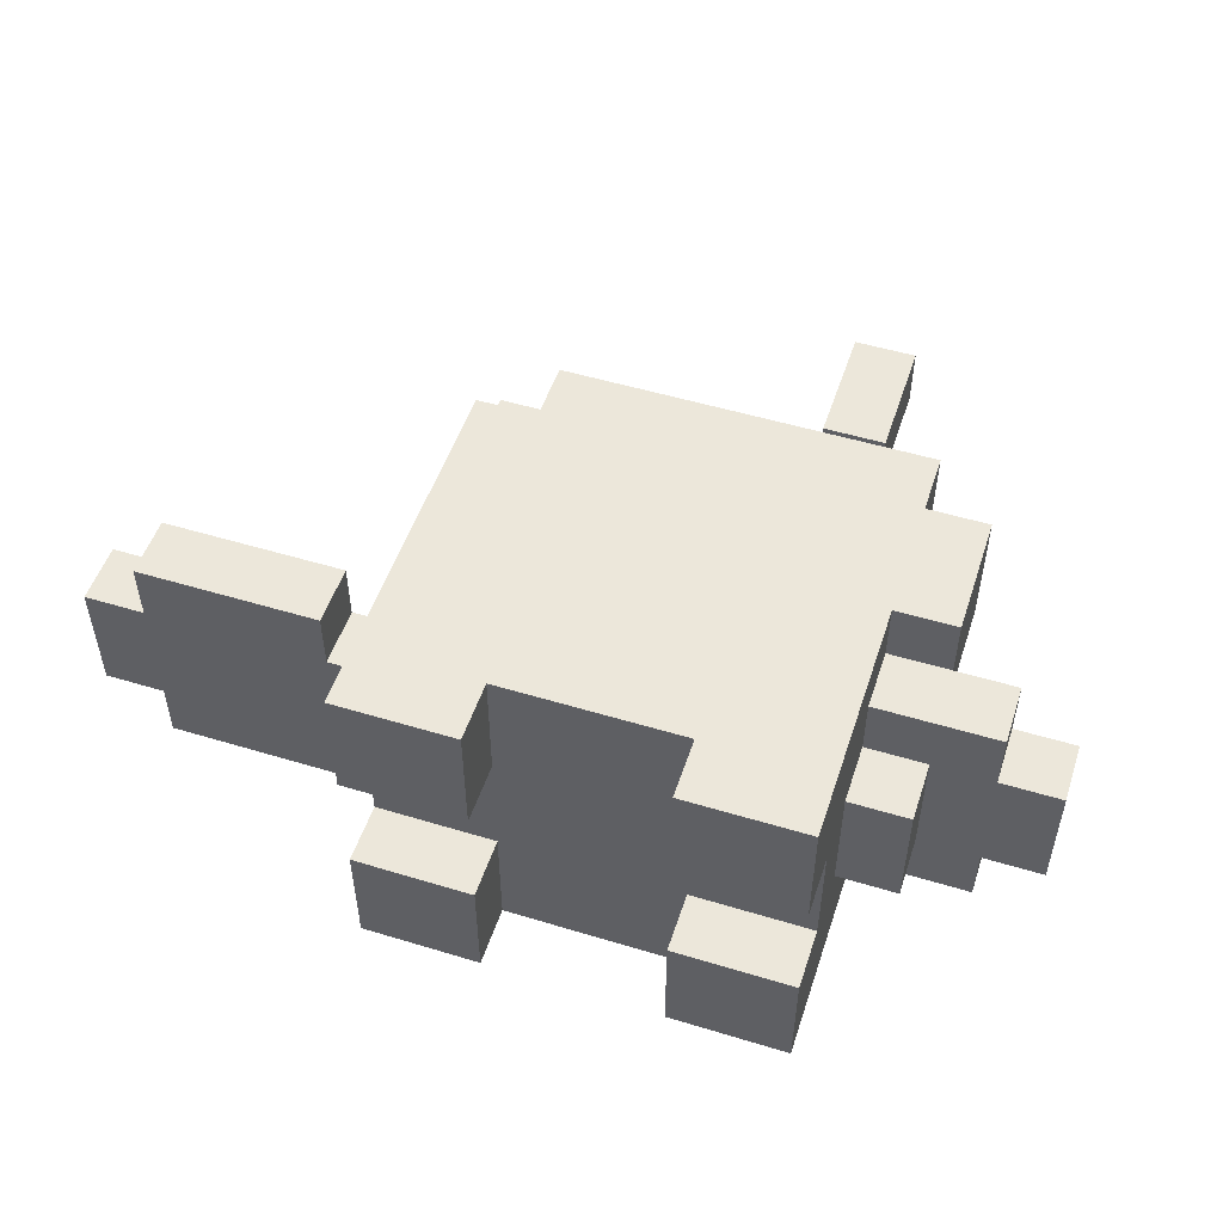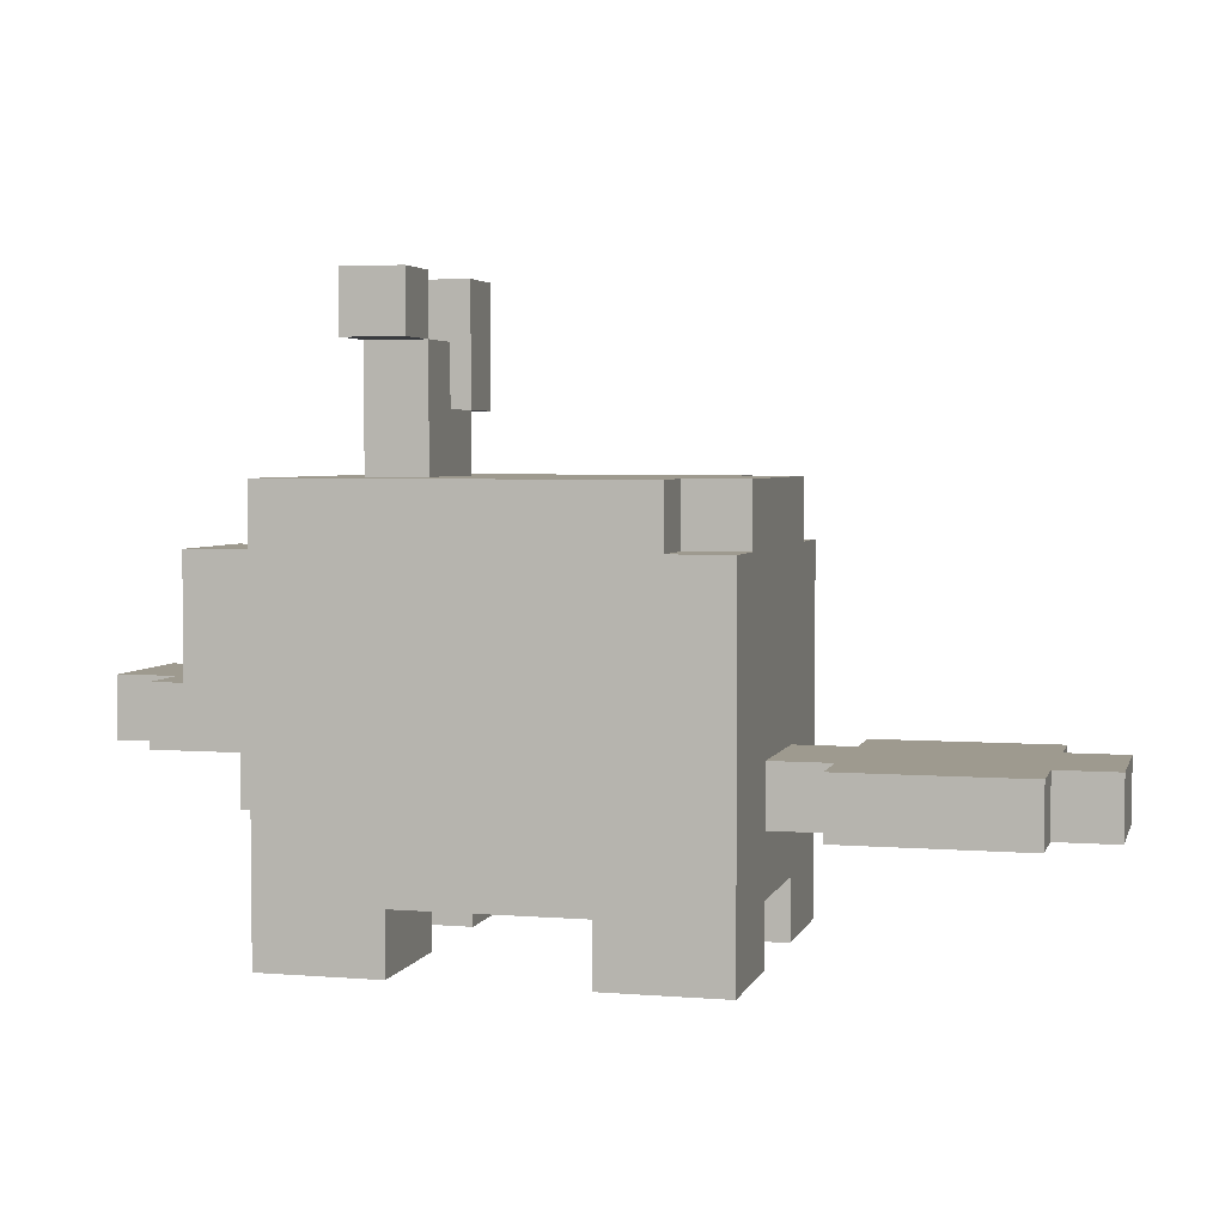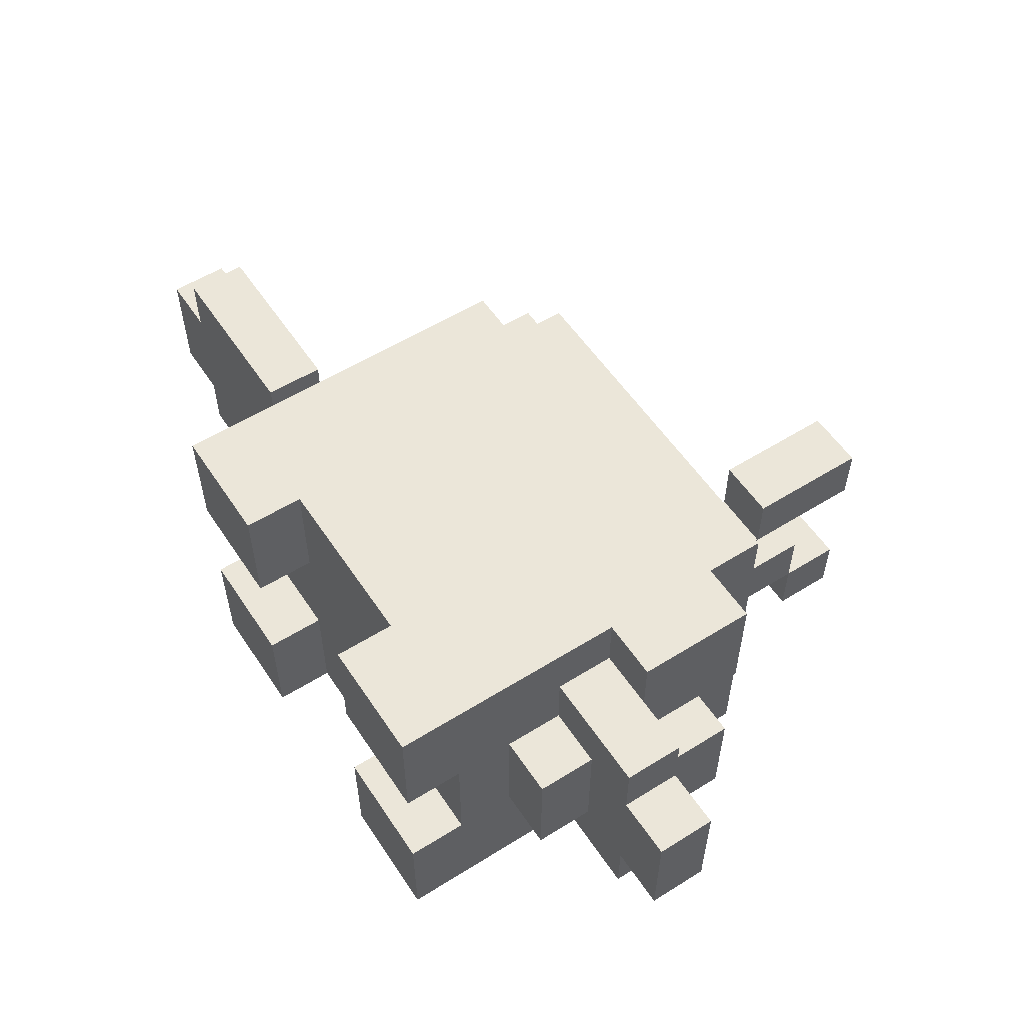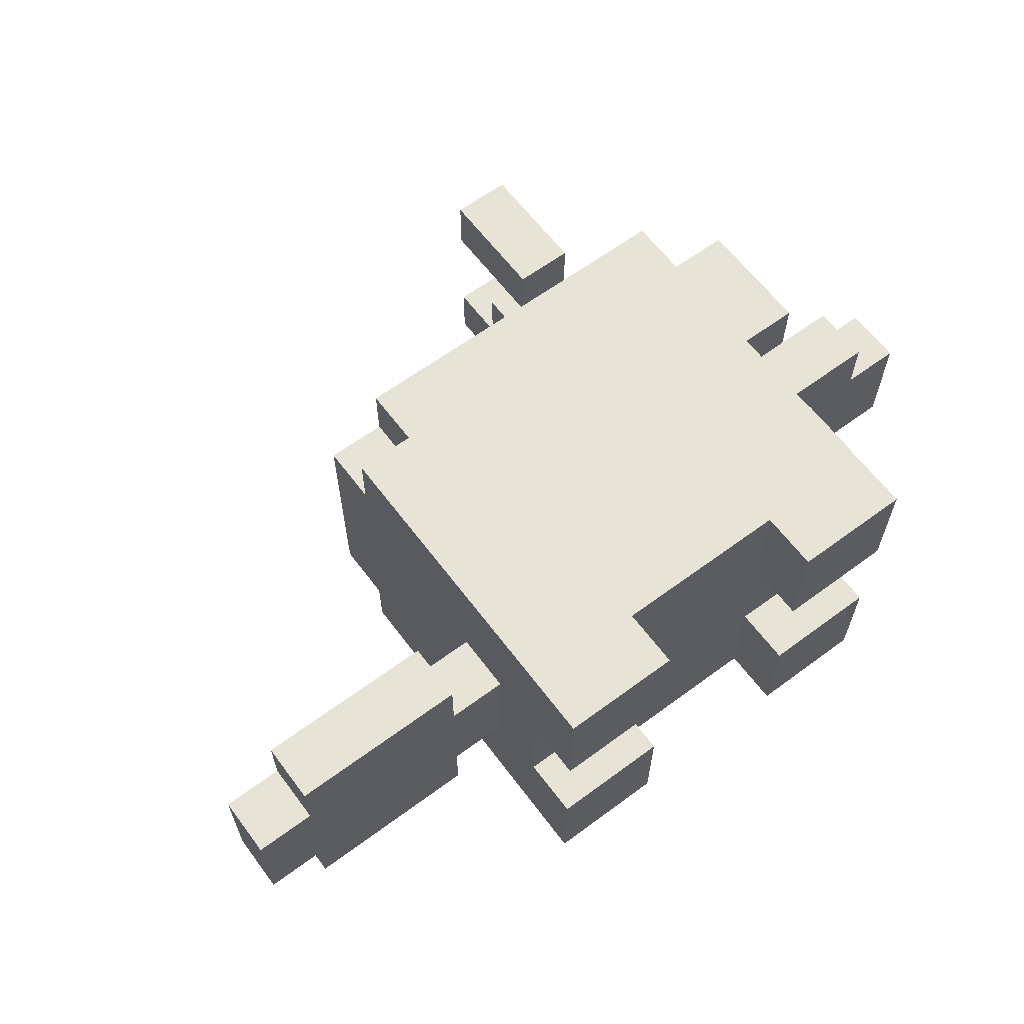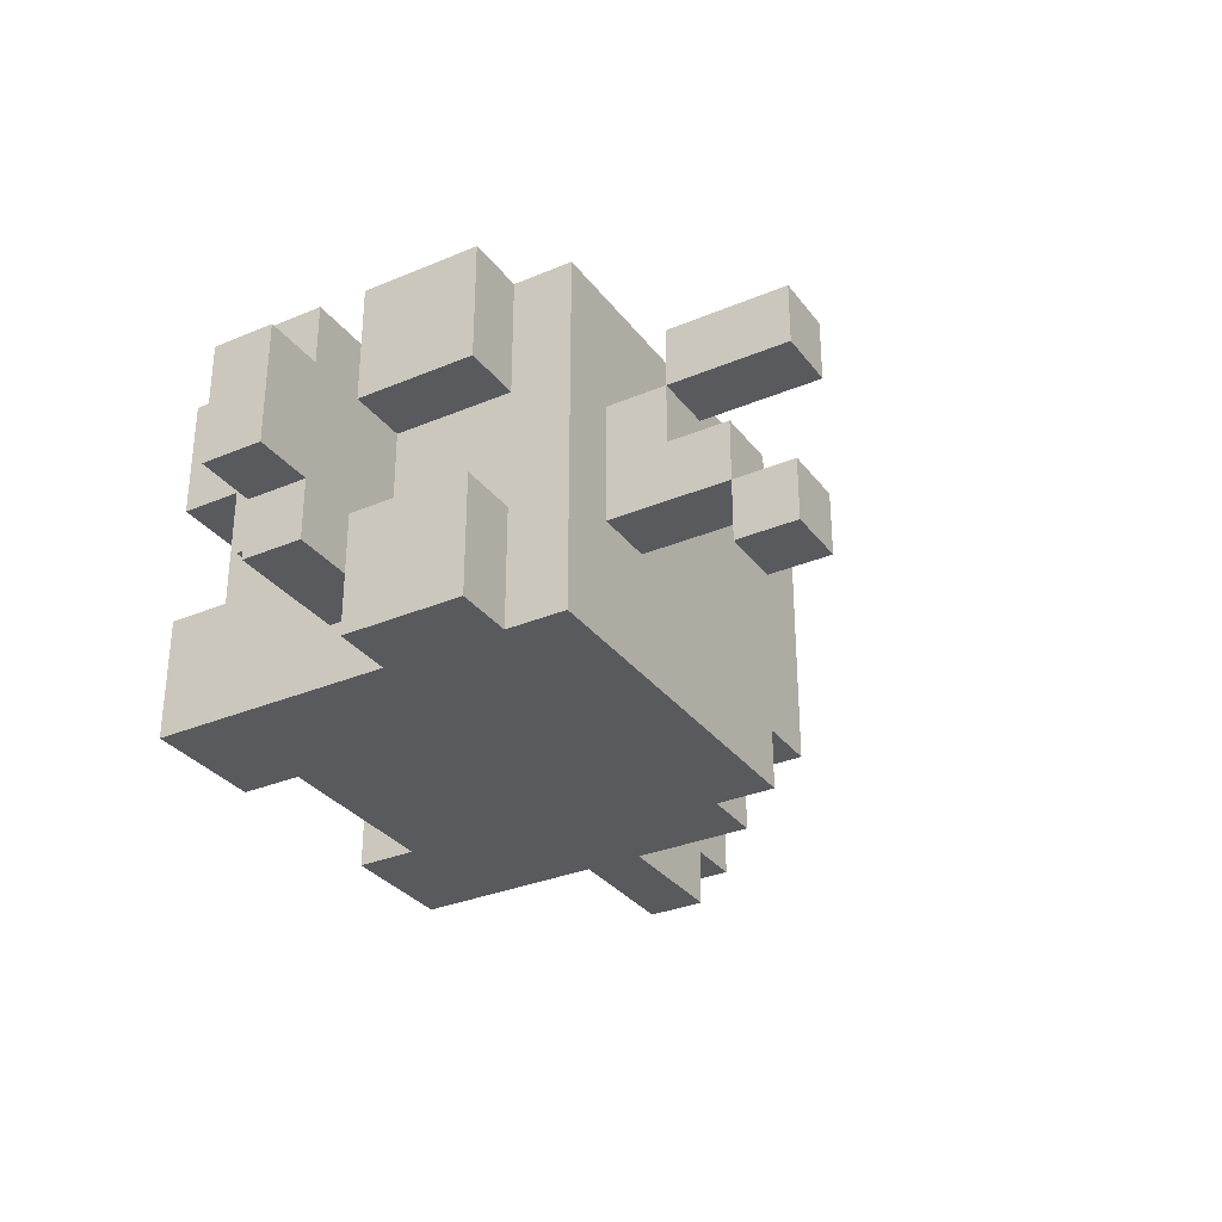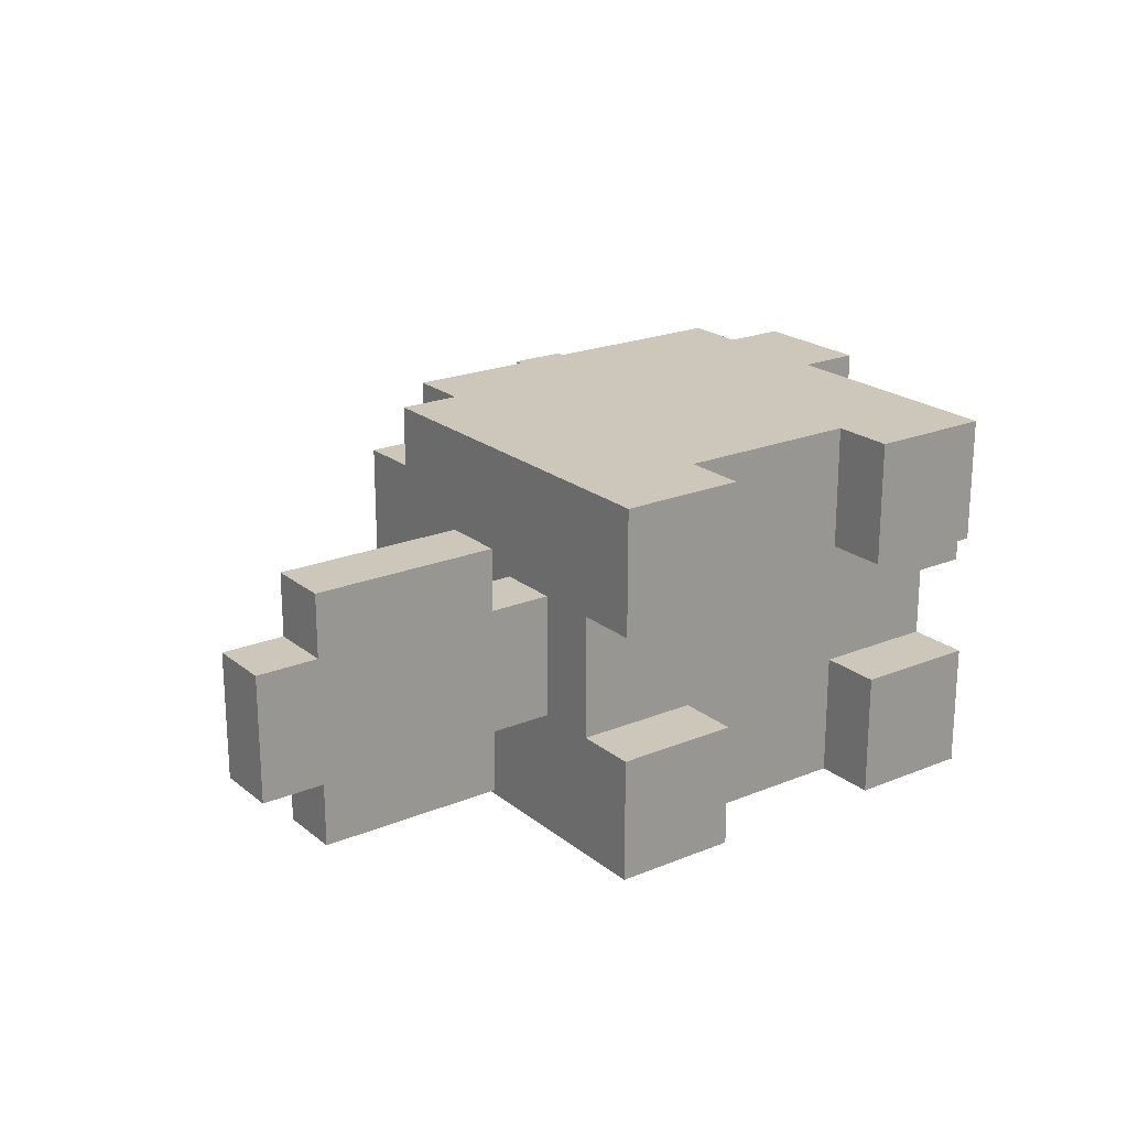
<metadata>
{"format":"obj","ext":"obj","renderer":"f3d","projection":"perspective","resolution":1024,"background":"white","views":[{"elev":51.6,"azim":18.2,"up":"+Z"},{"elev":3.8,"azim":-165.4,"up":"+Y"},{"elev":55.8,"azim":56.8,"up":"+Z"},{"elev":62.6,"azim":-36.8,"up":"+Z"},{"elev":-31.7,"azim":120.7,"up":"+Z"},{"elev":21.4,"azim":-36.0,"up":"+Z"}]}
</metadata>
<code>
v -8 2 1
v -8 2 -1
v -8 3 1
v -8 3 -1
v -7 2 2
v -7 2 1
v -7 2 -1
v -7 2 -2
v -7 3 2
v -7 3 1
v -7 3 -1
v -7 3 -2
v -3 0 3
v -3 0 1
v -3 0 -1
v -3 0 -3
v -3 1 3
v -3 1 1
v -3 1 -1
v -3 1 -3
v -3 2 1
v -3 2 -1
v -3 3 1
v -3 3 -1
v -3 6 3
v -3 6 2
v -3 6 -2
v -3 6 -3
v -3 7 2
v -3 7 -2
v -2 6 3
v -2 6 2
v -2 6 -2
v -2 6 -3
v -2 7 3
v -2 7 2
v -2 7 -2
v -2 7 -3
v 2 0 3
v 2 0 1
v 2 0 -1
v 2 0 -3
v 2 1 3
v 2 1 1
v 2 1 -1
v 2 1 -3
v 2 7 1
v 2 7 -1
v 2 8 2
v 2 8 1
v 2 8 -0
v 2 9 -0
v 2 9 -1
v 2 9 -2
v 2 10 2
v 2 10 1
v 2 10 -1
v 2 10 -2
v -4 2 2
v -4 2 1
v -4 2 -1
v -4 2 -2
v -4 3 2
v -4 3 1
v -4 3 -1
v -4 3 -2
v -1 0 3
v -1 0 1
v -1 0 -1
v -1 0 -3
v -1 1 3
v -1 1 1
v -1 1 -1
v -1 1 -3
v 3 7 1
v 3 7 -1
v 3 8 2
v 3 8 1
v 3 8 -0
v 3 9 -0
v 3 9 -1
v 3 9 -2
v 3 10 2
v 3 10 1
v 3 10 -1
v 3 10 -2
v 4 0 3
v 4 0 1
v 4 0 -1
v 4 0 -3
v 4 1 3
v 4 1 1
v 4 1 -1
v 4 1 -3
v 4 2 1
v 4 2 -1
v 4 3 2
v 4 3 1
v 4 3 -1
v 4 3 -2
v 4 4 3
v 4 4 2
v 4 4 1
v 4 4 -1
v 4 4 -2
v 4 4 -3
v 4 6 3
v 4 6 2
v 4 6 1
v 4 6 -1
v 4 6 -3
v 4 7 3
v 4 7 -3
v 5 2 1
v 5 2 -1
v 5 3 1
v 5 3 -1
v 5 4 3
v 5 4 2
v 5 4 1
v 5 4 -1
v 5 4 -2
v 5 4 -3
v 5 5 3
v 5 5 2
v 5 5 -2
v 5 5 -3
v 5 6 3
v 5 6 2
v 5 6 1
v 5 6 -1
v 5 6 -3
v 6 3 2
v 6 3 1
v 6 3 -1
v 6 3 -2
v 6 4 2
v 6 4 1
v 6 4 -1
v 6 4 -2
v 7 3 1
v 7 3 -1
v 7 4 1
v 7 4 -1
v -3 0 3
v -3 1 3
v -3 6 3
v -2 6 3
v -2 7 3
v -1 0 3
v -1 1 3
v 2 0 3
v 2 1 3
v 4 0 3
v 4 1 3
v 4 4 3
v 4 5 3
v 4 6 3
v 4 7 3
v 5 4 3
v 5 5 3
v 5 6 3
v -7 2 2
v -7 3 2
v -4 2 2
v -4 3 2
v -3 6 2
v -3 7 2
v -2 6 2
v -2 7 2
v 2 8 2
v 2 10 2
v 3 8 2
v 3 10 2
v 4 3 2
v 4 4 2
v 5 4 2
v 6 3 2
v 6 4 2
v -8 2 1
v -8 3 1
v -7 2 1
v -7 3 1
v -4 2 1
v -4 3 1
v -3 2 1
v -3 3 1
v 2 7 1
v 2 8 1
v 3 7 1
v 3 8 1
v 4 2 1
v 4 3 1
v 5 2 1
v 5 3 1
v 6 3 1
v 6 4 1
v 7 3 1
v 7 4 1
v 2 8 -0
v 2 9 -0
v 3 8 -0
v 3 9 -0
v -3 0 -1
v -3 1 -1
v -1 0 -1
v -1 1 -1
v 2 0 -1
v 2 1 -1
v 2 9 -1
v 2 10 -1
v 3 9 -1
v 3 10 -1
v 4 0 -1
v 4 1 -1
v 4 4 -1
v 4 6 -1
v 5 4 -1
v 5 6 -1
v -3 0 1
v -3 1 1
v -1 0 1
v -1 1 1
v 2 0 1
v 2 1 1
v 2 8 1
v 2 10 1
v 3 8 1
v 3 10 1
v 4 0 1
v 4 1 1
v 4 4 1
v 4 6 1
v 5 4 1
v 5 6 1
v -8 2 -1
v -8 3 -1
v -7 2 -1
v -7 3 -1
v -4 2 -1
v -4 3 -1
v -3 2 -1
v -3 3 -1
v 2 7 -1
v 2 9 -1
v 3 7 -1
v 3 9 -1
v 4 2 -1
v 4 3 -1
v 5 2 -1
v 5 3 -1
v 6 3 -1
v 6 4 -1
v 7 3 -1
v 7 4 -1
v -7 2 -2
v -7 3 -2
v -4 2 -2
v -4 3 -2
v -3 6 -2
v -3 7 -2
v -2 6 -2
v -2 7 -2
v 2 9 -2
v 2 10 -2
v 3 9 -2
v 3 10 -2
v 4 3 -2
v 4 4 -2
v 5 4 -2
v 6 3 -2
v 6 4 -2
v -3 0 -3
v -3 1 -3
v -3 6 -3
v -2 6 -3
v -2 7 -3
v -1 0 -3
v -1 1 -3
v 2 0 -3
v 2 1 -3
v 4 0 -3
v 4 1 -3
v 4 4 -3
v 4 5 -3
v 4 6 -3
v 4 7 -3
v 5 4 -3
v 5 5 -3
v 5 6 -3
v -3 0 3
v -1 0 3
v 2 0 3
v 4 0 3
v -3 0 1
v -1 0 1
v 2 0 1
v 4 0 1
v -3 0 -1
v -1 0 -1
v 2 0 -1
v 4 0 -1
v -3 0 -3
v -1 0 -3
v 2 0 -3
v 4 0 -3
v -1 1 3
v 2 1 3
v -3 1 1
v -1 1 1
v 2 1 1
v 4 1 1
v -3 1 -1
v -1 1 -1
v 2 1 -1
v 4 1 -1
v -1 1 -3
v 2 1 -3
v -7 2 2
v -4 2 2
v -8 2 1
v -7 2 1
v -4 2 1
v -3 2 1
v 4 2 1
v 5 2 1
v -8 2 -1
v -7 2 -1
v -4 2 -1
v -3 2 -1
v 4 2 -1
v 5 2 -1
v -7 2 -2
v -4 2 -2
v 4 3 2
v 6 3 2
v 4 3 1
v 5 3 1
v 6 3 1
v 7 3 1
v 4 3 -1
v 5 3 -1
v 6 3 -1
v 7 3 -1
v 4 3 -2
v 6 3 -2
v 4 4 3
v 5 4 3
v 4 4 2
v 5 4 2
v 4 4 -2
v 5 4 -2
v 4 4 -3
v 5 4 -3
v 2 8 2
v 3 8 2
v 2 8 1
v 3 8 1
v 2 9 -1
v 3 9 -1
v 2 9 -2
v 3 9 -2
v -7 3 2
v -4 3 2
v -8 3 1
v -7 3 1
v -4 3 1
v -3 3 1
v -8 3 -1
v -7 3 -1
v -4 3 -1
v -3 3 -1
v -7 3 -2
v -4 3 -2
v 5 4 2
v 6 4 2
v 4 4 1
v 5 4 1
v 6 4 1
v 7 4 1
v 4 4 -1
v 5 4 -1
v 6 4 -1
v 7 4 -1
v 5 4 -2
v 6 4 -2
v -3 6 3
v -2 6 3
v 4 6 3
v 5 6 3
v -3 6 2
v -2 6 2
v 4 6 2
v 5 6 2
v 4 6 1
v 5 6 1
v 4 6 -1
v 5 6 -1
v -3 6 -2
v -2 6 -2
v -3 6 -3
v -2 6 -3
v 4 6 -3
v 5 6 -3
v -2 7 3
v 4 7 3
v -3 7 2
v -2 7 2
v 2 7 1
v 3 7 1
v 2 7 -1
v 3 7 -1
v -3 7 -2
v -2 7 -2
v -2 7 -3
v 4 7 -3
v 2 8 1
v 3 8 1
v 2 8 -0
v 3 8 -0
v 2 9 -0
v 3 9 -0
v 2 9 -1
v 3 9 -1
v 2 10 2
v 3 10 2
v 2 10 1
v 3 10 1
v 2 10 -1
v 3 10 -1
v 2 10 -2
v 3 10 -2
f 3 2 1
f 4 2 3
f 9 6 5
f 10 6 9
f 11 8 7
f 12 8 11
f 17 14 13
f 18 14 17
f 19 16 15
f 20 16 19
f 21 18 17
f 21 19 18
f 21 20 19
f 22 20 21
f 23 21 17
f 24 20 22
f 25 23 17
f 25 24 23
f 26 24 25
f 27 20 24
f 27 24 26
f 28 20 27
f 29 27 26
f 30 27 29
f 35 32 31
f 36 32 35
f 37 34 33
f 38 34 37
f 43 40 39
f 44 40 43
f 45 42 41
f 46 42 45
f 50 48 47
f 51 48 50
f 52 48 51
f 53 48 52
f 55 50 49
f 56 50 55
f 57 54 53
f 58 54 57
f 59 60 63
f 63 60 64
f 61 62 65
f 65 62 66
f 67 68 71
f 71 68 72
f 69 70 73
f 73 70 74
f 75 76 78
f 78 76 79
f 79 76 80
f 80 76 81
f 77 78 83
f 83 78 84
f 81 82 85
f 85 82 86
f 87 88 91
f 91 88 92
f 89 90 93
f 93 90 94
f 91 92 95
f 92 93 95
f 93 94 95
f 95 94 96
f 91 95 97
f 97 95 98
f 96 94 99
f 99 94 100
f 91 97 101
f 101 97 102
f 100 94 105
f 105 94 106
f 103 104 109
f 109 104 110
f 107 108 112
f 110 111 112
f 109 110 112
f 108 109 112
f 112 111 113
f 114 115 116
f 116 115 117
f 119 120 124
f 118 119 124
f 124 120 125
f 122 123 126
f 121 122 126
f 126 123 127
f 124 125 128
f 125 120 129
f 128 125 129
f 129 120 130
f 121 126 131
f 126 127 131
f 131 127 132
f 133 134 137
f 137 134 138
f 135 136 139
f 139 136 140
f 141 142 143
f 143 142 144
f 148 147 146
f 150 146 145
f 151 149 148
f 151 146 150
f 151 148 146
f 153 149 151
f 154 153 152
f 155 149 153
f 155 153 154
f 156 149 155
f 157 149 156
f 158 149 157
f 159 149 158
f 160 157 156
f 161 158 157
f 161 157 160
f 162 158 161
f 165 164 163
f 166 164 165
f 169 168 167
f 170 168 169
f 173 172 171
f 174 172 173
f 177 176 175
f 178 177 175
f 179 177 178
f 182 181 180
f 183 181 182
f 186 185 184
f 187 185 186
f 190 189 188
f 191 189 190
f 194 193 192
f 195 193 194
f 198 197 196
f 199 197 198
f 202 201 200
f 203 201 202
f 206 205 204
f 207 205 206
f 212 211 210
f 213 211 212
f 214 209 208
f 215 209 214
f 218 217 216
f 219 217 218
f 220 221 222
f 222 221 223
f 226 227 228
f 228 227 229
f 224 225 230
f 230 225 231
f 232 233 234
f 234 233 235
f 236 237 238
f 238 237 239
f 240 241 242
f 242 241 243
f 244 245 246
f 246 245 247
f 248 249 250
f 250 249 251
f 252 253 254
f 254 253 255
f 256 257 258
f 258 257 259
f 260 261 262
f 262 261 263
f 264 265 266
f 266 265 267
f 268 269 270
f 268 270 271
f 271 270 272
f 274 275 276
f 273 274 278
f 276 277 279
f 278 274 279
f 274 276 279
f 279 277 281
f 280 281 282
f 281 277 283
f 282 281 283
f 283 277 284
f 284 277 285
f 285 277 286
f 286 277 287
f 284 285 288
f 285 286 289
f 288 285 289
f 289 286 290
f 295 292 291
f 296 292 295
f 297 294 293
f 298 294 297
f 303 300 299
f 304 300 303
f 305 302 301
f 306 302 305
f 310 308 307
f 311 308 310
f 313 310 309
f 313 312 311
f 313 311 310
f 314 312 313
f 315 312 314
f 316 312 315
f 317 315 314
f 318 315 317
f 322 320 319
f 323 320 322
f 327 322 321
f 327 323 322
f 327 324 323
f 328 324 327
f 329 324 328
f 330 324 329
f 331 326 325
f 332 326 331
f 333 329 328
f 334 329 333
f 337 336 335
f 338 336 337
f 339 336 338
f 342 340 339
f 342 339 338
f 343 340 342
f 344 340 343
f 345 342 341
f 345 343 342
f 346 343 345
f 349 348 347
f 350 348 349
f 353 352 351
f 354 352 353
f 357 356 355
f 358 356 357
f 361 360 359
f 362 360 361
f 363 364 366
f 366 364 367
f 365 366 369
f 367 368 369
f 366 367 369
f 369 368 370
f 370 368 371
f 371 368 372
f 370 371 373
f 373 371 374
f 375 376 378
f 378 376 379
f 377 378 381
f 379 380 381
f 378 379 381
f 381 380 382
f 382 380 383
f 383 380 384
f 382 383 385
f 385 383 386
f 387 388 391
f 391 388 392
f 389 390 393
f 393 390 394
f 393 394 395
f 395 394 396
f 399 400 401
f 401 400 402
f 397 398 403
f 403 398 404
f 405 406 408
f 408 406 409
f 407 408 409
f 409 406 410
f 407 409 411
f 410 406 412
f 407 411 413
f 411 412 413
f 413 412 414
f 414 412 415
f 412 406 416
f 415 412 416
f 417 418 419
f 419 418 420
f 421 422 423
f 423 422 424
f 425 426 427
f 427 426 428
f 429 430 431
f 431 430 432

</code>
